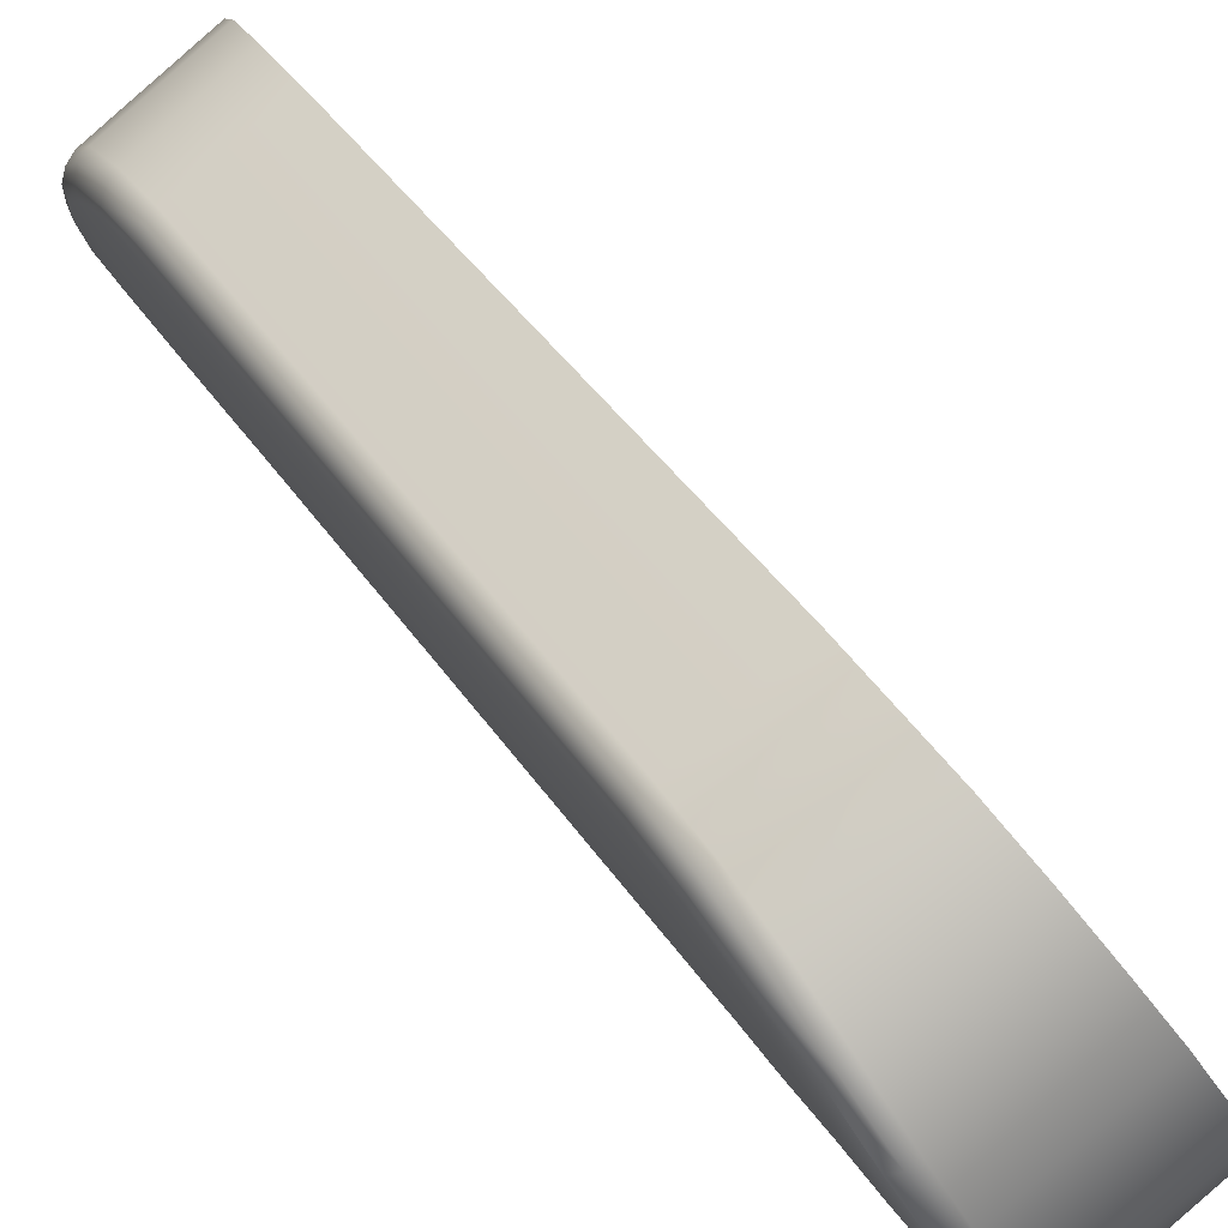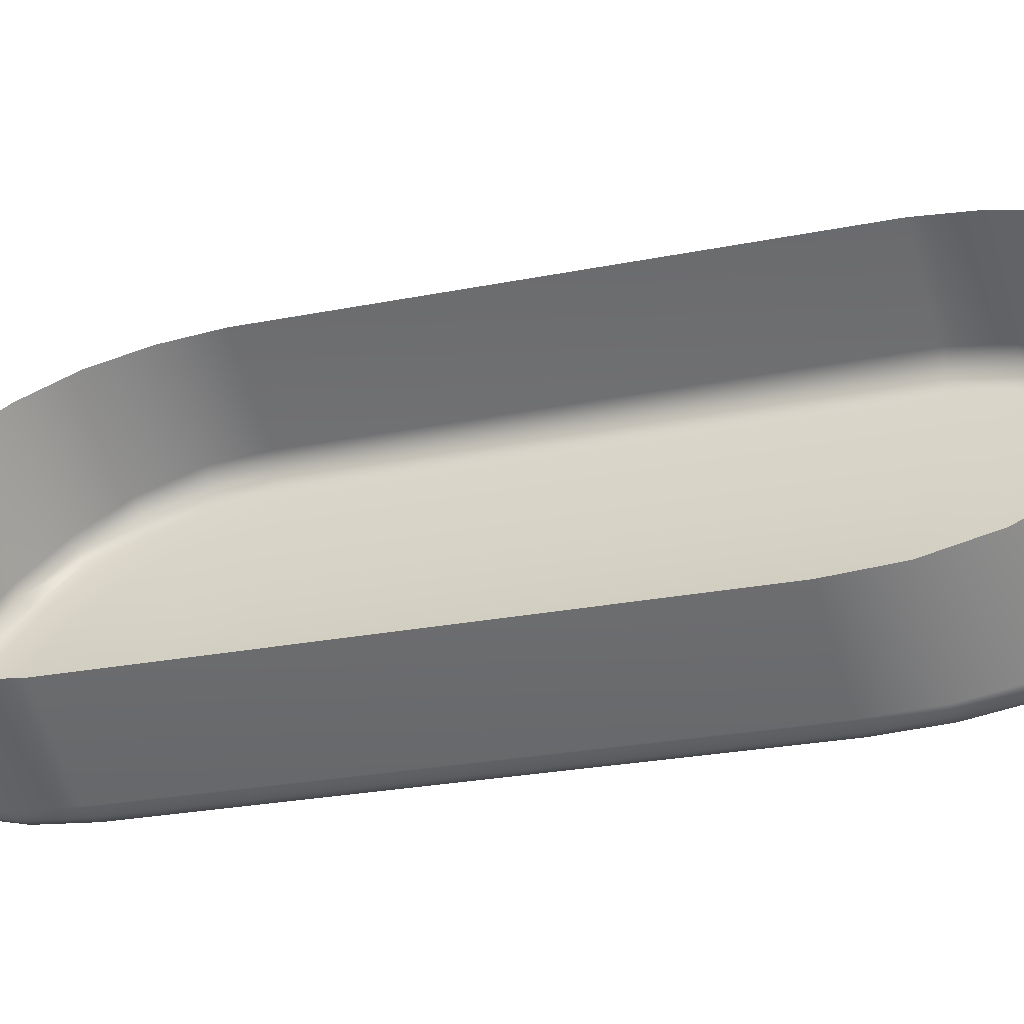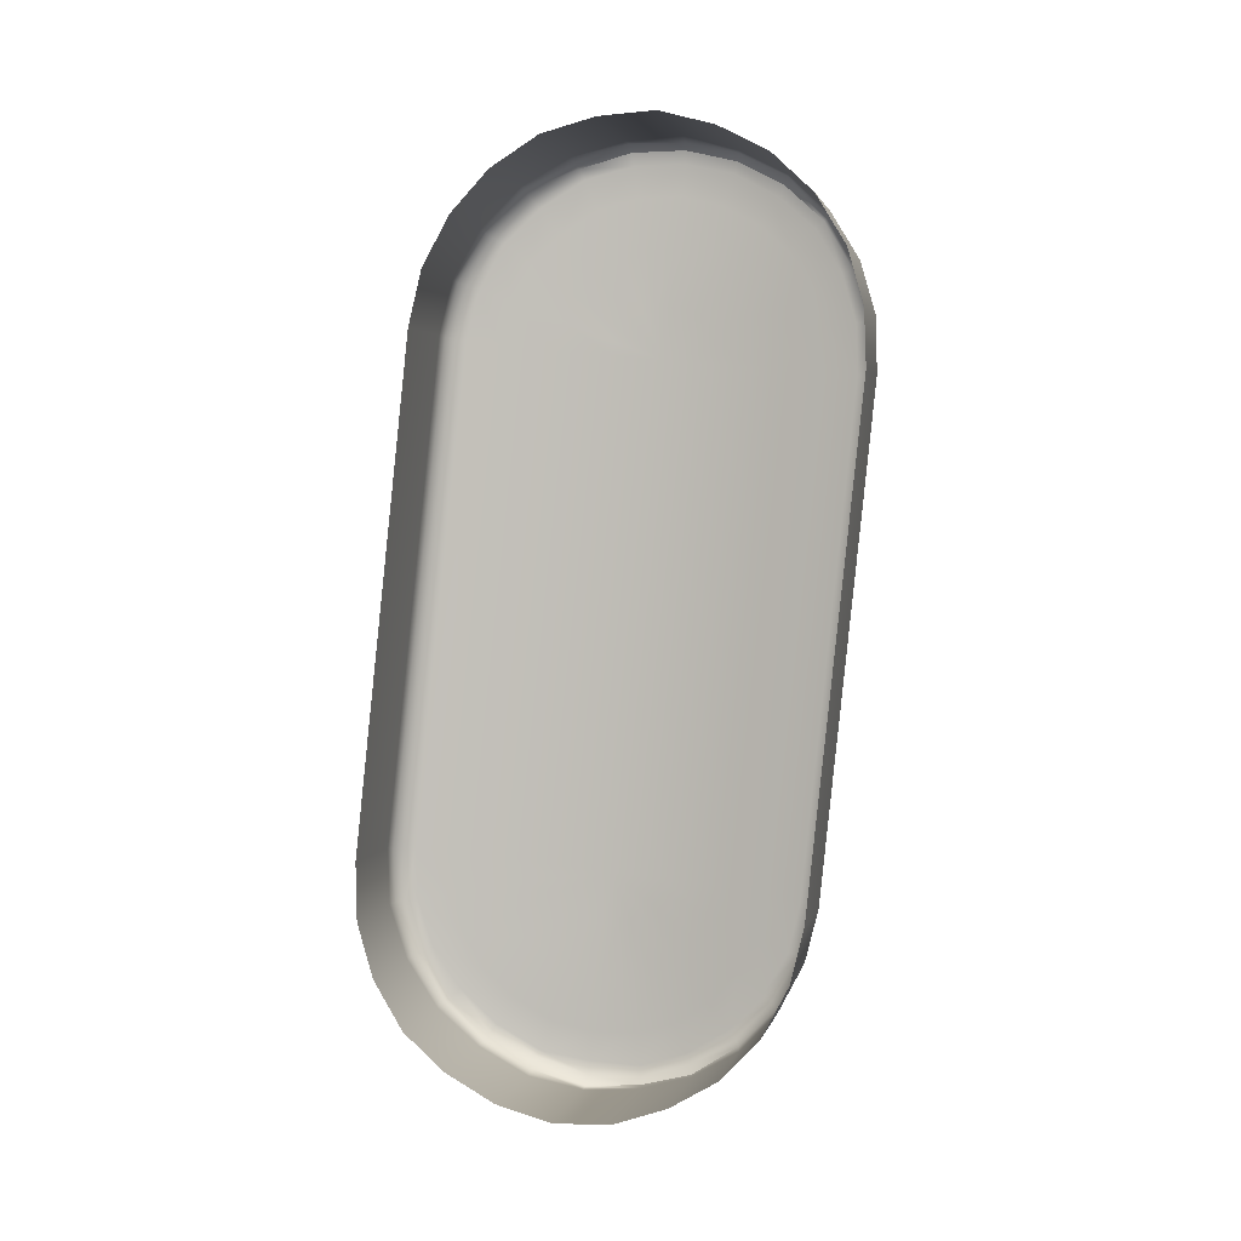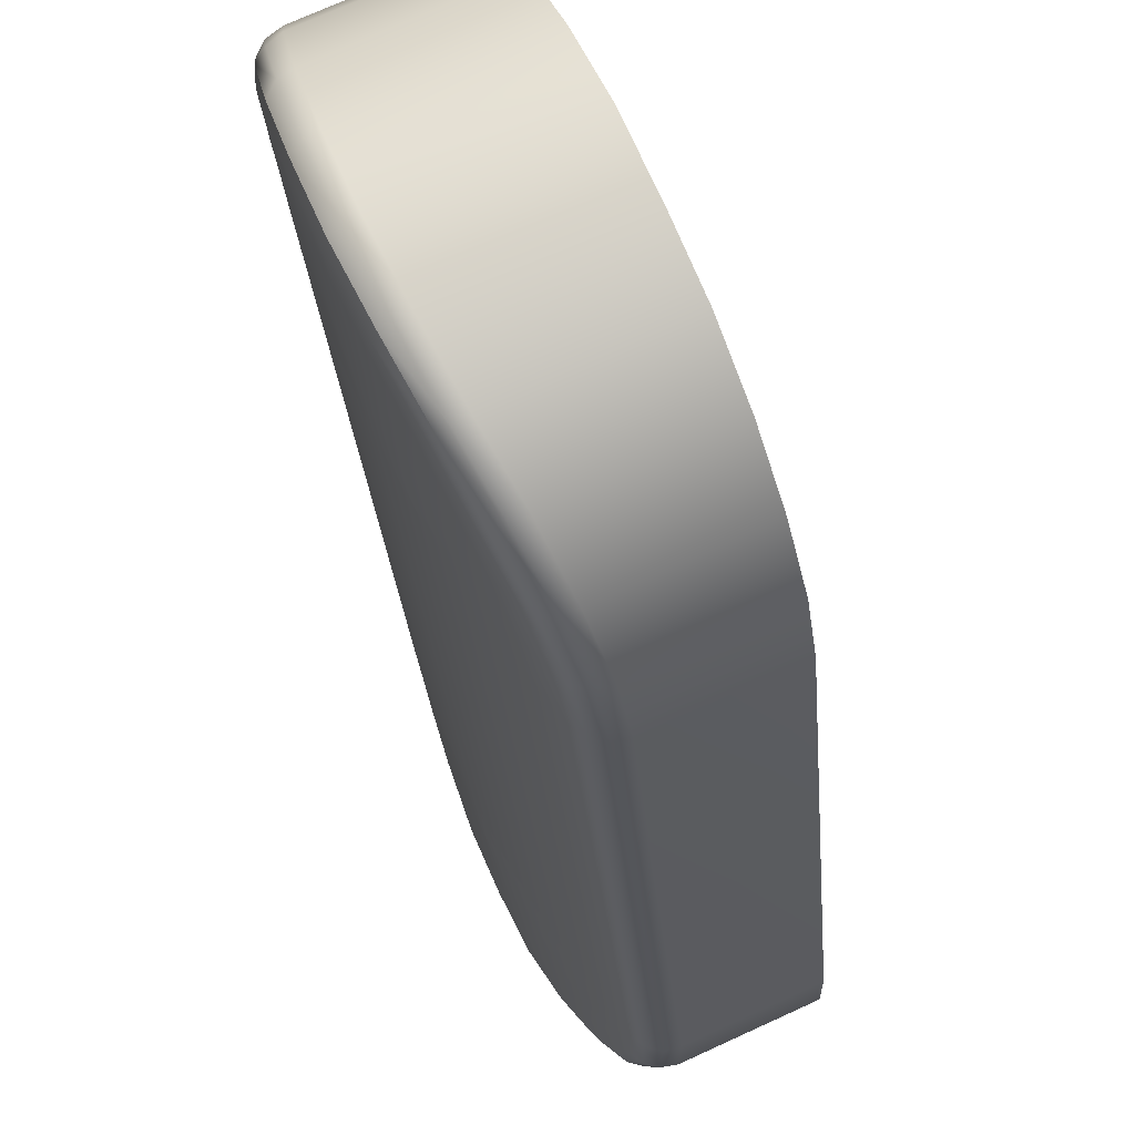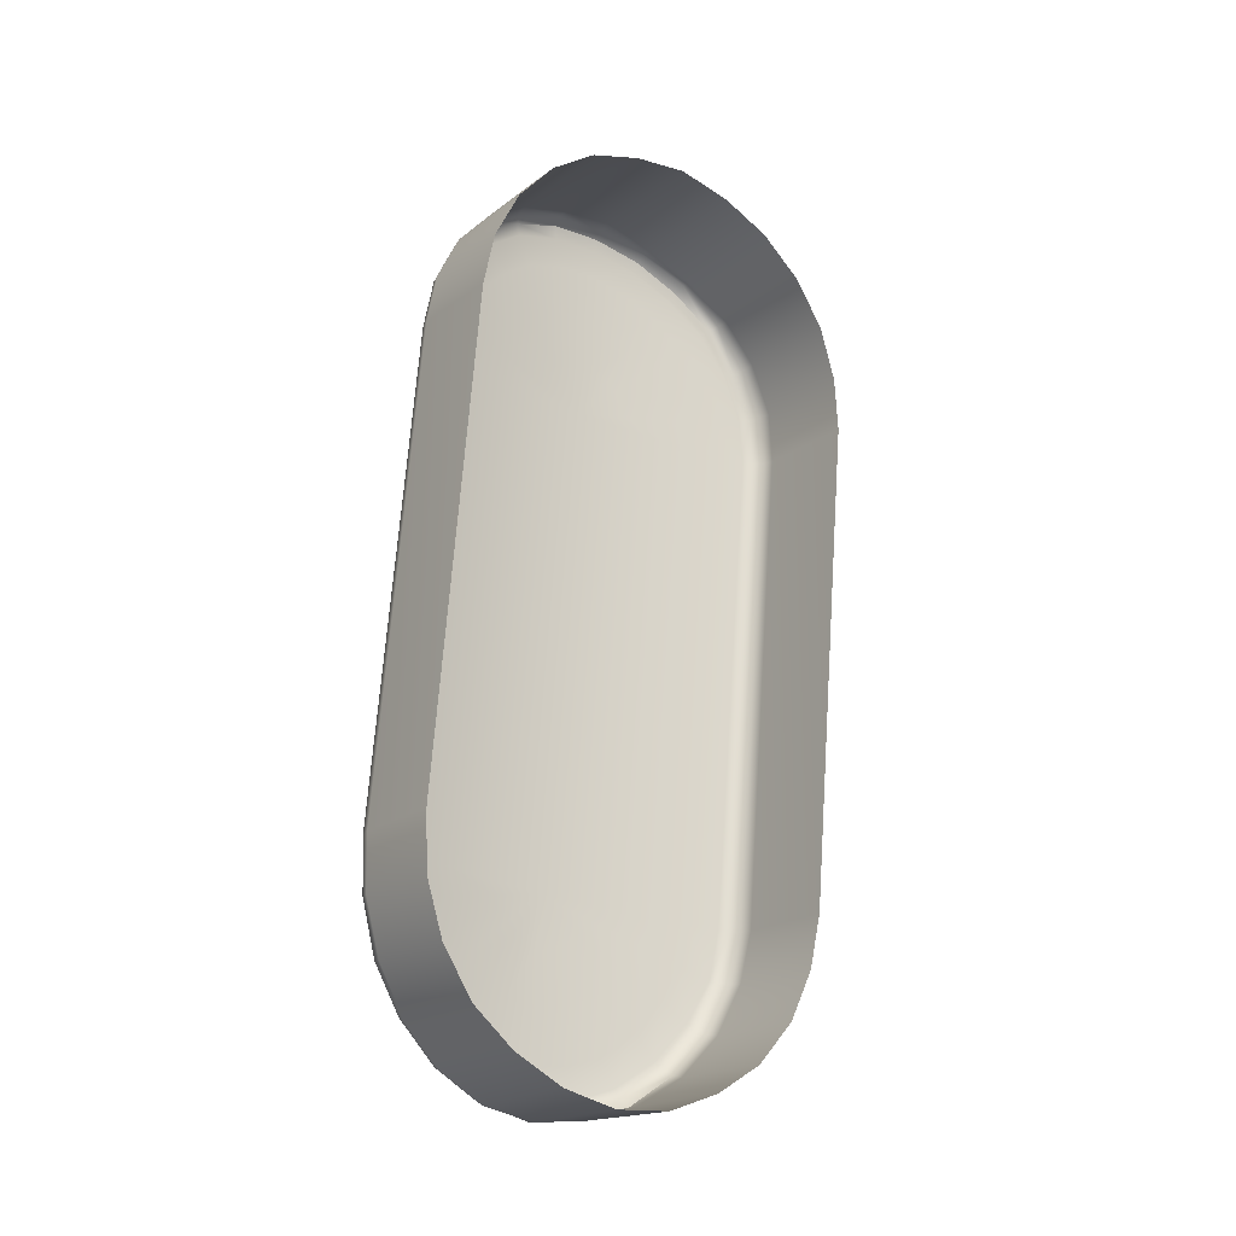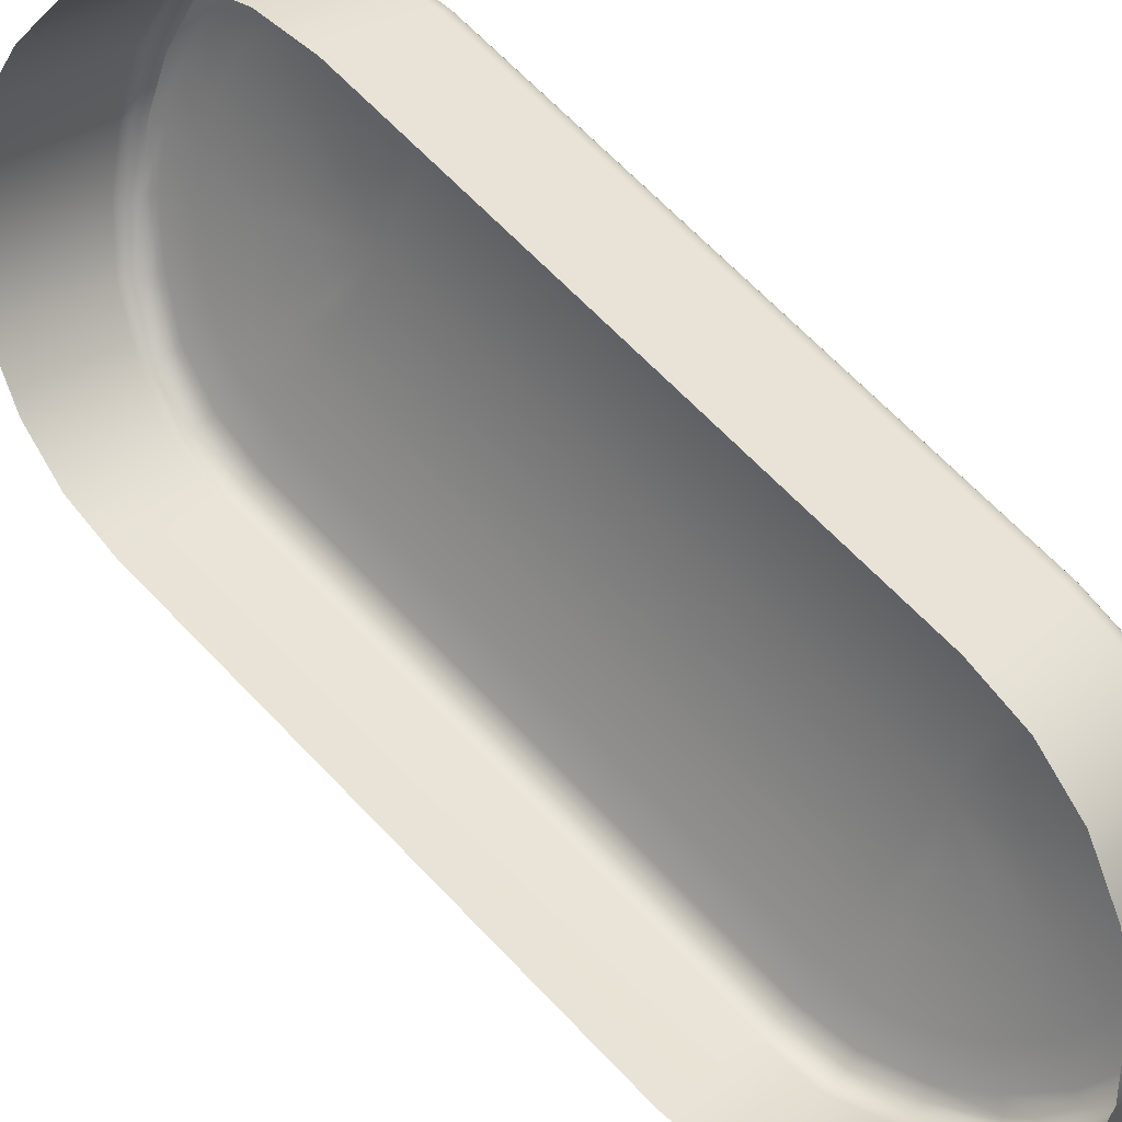
<metadata>
{"format":"obj","ext":"obj","renderer":"f3d","projection":"perspective","resolution":1024,"background":"white","views":[{"elev":48.6,"azim":-35.3,"up":"+Y"},{"elev":-34.0,"azim":107.3,"up":"+Y"},{"elev":3.1,"azim":126.5,"up":"+Z"},{"elev":-20.5,"azim":0.7,"up":"+Y"},{"elev":-17.8,"azim":79.0,"up":"+Z"},{"elev":59.3,"azim":132.9,"up":"+Y"}]}
</metadata>
<code>
g ControllerRound_v1_5.002
v -18.71 -4.358 -75.89
v -18.52 -4.815 -74.18
v -21.74 -6.286 -74.21
v -21.79 -5.736 -75.94
v -21.59 -7.221 -72.73
v -18.17 -5.68 -72.66
v -21.27 -8.509 -71.55
v -17.67 -6.866 -71.45
v -20.78 -9.984 -70.75
v -17.03 -8.288 -70.65
v -20.13 -11.59 -70.25
v -16.33 -9.868 -70.18
v -19.31 -13.17 -70.39
v -15.6 -11.48 -70.29
v -18.45 -14.64 -70.84
v -14.88 -13.02 -70.74
v -17.57 -15.9 -71.73
v -14.24 -14.38 -71.69
v -16.85 -16.91 -73.03
v -13.72 -15.48 -72.99
v -16.32 -17.6 -74.58
v -13.34 -16.24 -74.57
v -16.06 -17.92 -76.27
v -13.14 -16.59 -76.29
v -15.03 -19.25 -92.23
v -12.18 -17.93 -92.16
v -15.06 -19.21 -94
v -12.16 -17.88 -93.97
v -15.39 -18.79 -95.73
v -12.35 -17.41 -95.68
v -15.93 -18.01 -97.26
v -12.7 -16.54 -97.21
v -16.67 -16.93 -98.47
v -13.21 -15.35 -98.35
v -17.45 -15.57 -99.38
v -13.84 -13.93 -99.21
v -18.24 -14.02 -99.73
v -14.54 -12.35 -99.68
v -18.91 -12.4 -99.6
v -15.27 -10.75 -99.63
v -19.49 -10.79 -99.1
v -15.99 -9.202 -99.06
v -19.95 -9.343 -98.2
v -16.63 -7.839 -98.17
v -20.28 -8.164 -96.91
v -17.15 -6.731 -96.87
v -20.54 -7.359 -95.29
v -17.53 -6.001 -95.29
v -20.69 -6.967 -93.63
v -17.73 -5.633 -93.57
v -18.69 -4.271 -77.64
v -21.73 -5.674 -77.67
v -22.02 -5.896 -77.65
v -22.08 -5.995 -75.96
v -22.19 -6.213 -77.63
v -22.25 -6.324 -76.02
v -22.18 -6.599 -77.61
v -22.24 -6.688 -76.06
v -22.01 -7.694 -76.2
v -21.96 -8.077 -74.9
v -22.2 -7.164 -74.53
v -21.8 -8.783 -73.83
v -22.05 -8.007 -73.16
v -21.54 -9.708 -72.97
v -21.75 -9.149 -72.13
v -21.15 -10.82 -72.34
v -21.3 -10.5 -71.36
v -20.65 -11.99 -72
v -20.71 -11.93 -71.01
v -20.05 -13.19 -72.04
v -19.99 -13.35 -71.04
v -19.41 -14.31 -72.39
v -19.22 -14.67 -71.44
v -18.8 -15.28 -73.13
v -18.45 -15.84 -72.31
v -18.28 -16.06 -74.03
v -17.78 -16.74 -73.41
v -17.92 -16.58 -75.18
v -17.31 -17.36 -74.87
v -17.71 -16.83 -76.51
v -17.08 -17.67 -76.39
v -20.52 -12.15 -73.66
v -20.14 -12.95 -73.69
v -19.74 -13.7 -73.97
v -19.36 -14.34 -74.38
v -19.04 -14.88 -75.04
v -18.8 -15.23 -75.8
v -18.69 -15.4 -76.74
v -20.23 -12.69 -75.42
v -20.42 -12.29 -75.39
v -20.87 -11.35 -73.91
v -21.15 -10.62 -74.27
v -21.36 -10.02 -74.87
v -21.49 -9.559 -75.63
v -21.55 -9.309 -76.49
v -21.98 -7.635 -77.56
v -21.51 -9.259 -77.36
v -20.94 -11.02 -76.37
v -20.97 -10.88 -76.81
v -20.86 -11.22 -75.99
v -20.75 -11.53 -75.68
v -20.6 -11.89 -75.44
v -20.97 -10.87 -77.21
v -20.32 -12.43 -77.05
v -20.04 -13.06 -75.52
v -19.86 -13.39 -75.71
v -19.72 -13.67 -76.11
v -19.61 -13.85 -76.45
v -19.54 -13.93 -76.85
v -17.66 -16.73 -92.62
v -16.69 -18.14 -92.45
v -17.66 -16.69 -93.56
v -16.71 -18.11 -93.78
v -16.05 -19 -92.33
v -16.09 -18.95 -93.93
v -16.93 -17.78 -95.03
v -16.35 -18.56 -95.47
v -17.31 -17.19 -96.21
v -16.87 -17.86 -96.81
v -17.82 -16.35 -97.1
v -17.5 -16.88 -97.93
v -18.38 -15.33 -97.78
v -18.21 -15.64 -98.74
v -18.95 -14.17 -98.05
v -18.89 -14.23 -98.98
v -19.49 -12.94 -98.02
v -19.51 -12.79 -99.04
v -19.94 -11.77 -97.67
v -20.03 -11.35 -98.55
v -20.31 -10.69 -96.92
v -20.46 -10.04 -97.69
v -20.6 -9.827 -95.9
v -20.78 -9 -96.51
v -20.81 -9.229 -94.81
v -21.02 -8.243 -95.16
v -20.93 -8.933 -93.45
v -21.17 -7.912 -93.55
v -19.05 -14.01 -96.39
v -19.42 -13.23 -96.32
v -19.75 -12.43 -96.1
v -20.02 -11.73 -95.6
v -20.24 -11.16 -94.96
v -20.4 -10.77 -94.15
v -20.5 -10.58 -93.3
v -19.36 -13.48 -94.71
v -19.18 -13.89 -94.66
v -18.69 -14.81 -96.16
v -18.32 -15.49 -95.71
v -18.03 -16.06 -95.16
v -17.8 -16.48 -94.37
v -18.57 -15.13 -93.66
v -18.52 -15.25 -93.24
v -18.53 -15.25 -92.79
v -18.68 -14.91 -94.07
v -18.81 -14.63 -94.35
v -19 -14.27 -94.57
v -19.28 -13.75 -92.99
v -19.53 -13.09 -94.5
v -19.68 -12.74 -94.28
v -19.8 -12.48 -93.98
v -19.88 -12.27 -93.6
v -19.94 -12.19 -93.16
v -21.17 -7.542 -93.59
v -20.99 -7.209 -93.63
v -21.01 -7.926 -95.22
v -20.77 -8.681 -96.71
v -20.43 -9.8 -97.98
v -19.99 -11.17 -98.84
v -19.44 -12.69 -99.37
v -18.79 -14.25 -99.4
v -18.05 -15.7 -98.9
v -17.3 -17.01 -98.21
v -16.62 -18.05 -97.07
v -16.1 -18.79 -95.62
v -15.79 -19.19 -93.97
v -15.77 -19.23 -92.26
v -16.79 -17.91 -76.37
v -17.03 -17.58 -74.69
v -17.53 -16.94 -73.24
v -18.23 -15.98 -72.07
v -19.04 -14.77 -71.13
v -19.88 -13.36 -70.64
v -20.64 -11.86 -70.61
v -21.27 -10.34 -71.01
v -21.74 -8.936 -71.8
v -22.05 -7.721 -72.93
v -22.22 -6.809 -74.41
v -22.05 -6.506 -74.27
v -21.88 -7.438 -72.82
v -21.55 -8.696 -71.57
v -21.74 -8.936 -71.8
v -21.08 -10.16 -70.8
v -21.27 -10.34 -71.01
v -20.44 -11.72 -70.41
v -20.64 -11.86 -70.61
v -19.63 -13.29 -70.41
v -19.88 -13.36 -70.64
v -18.78 -14.75 -70.98
v -17.93 -16.01 -71.79
v -17.19 -17 -73.1
v -16.68 -17.67 -74.63
v -16.42 -17.99 -76.33
v -15.4 -19.33 -92.3
v -15.43 -19.28 -93.99
v -15.75 -18.87 -95.69
v -16.3 -18.1 -97.16
v -17 -17.01 -98.39
v -17.77 -15.69 -99.24
v -18.54 -14.15 -99.69
v -19.22 -12.55 -99.57
v -19.22 -12.55 -99.57
v -19.79 -10.97 -99.11
v -19.79 -10.97 -99.11
v -20.25 -9.549 -98.11
v -20.59 -8.379 -96.84
v -20.83 -7.585 -95.29
g ControllerRound_v1_5.002_0
f 3 2 1
f 4 3 1
f 3 5 2
f 5 6 2
f 5 7 6
f 7 8 6
f 7 9 8
f 9 10 8
f 9 11 10
f 11 12 10
f 11 13 12
f 13 14 12
f 13 15 14
f 15 16 14
f 15 17 16
f 17 18 16
f 17 19 18
f 19 20 18
f 19 21 20
f 21 22 20
f 21 23 22
f 23 24 22
f 24 23 25
f 26 24 25
f 25 27 26
f 27 28 26
f 27 29 28
f 29 30 28
f 29 31 30
f 31 32 30
f 31 33 32
f 33 34 32
f 33 35 34
f 35 36 34
f 35 37 36
f 37 38 36
f 37 39 38
f 39 40 38
f 39 41 40
f 41 42 40
f 41 43 42
f 43 44 42
f 43 45 44
f 45 46 44
f 45 47 46
f 47 48 46
f 47 49 48
f 49 50 48
f 50 49 51
f 49 52 51
f 52 4 51
f 4 1 51
f 52 53 4
f 53 54 4
f 53 55 54
f 55 56 54
f 55 57 56
f 57 58 56
f 59 58 57
f 59 60 58
f 60 61 58
f 60 62 61
f 62 63 61
f 62 64 63
f 64 65 63
f 64 66 65
f 66 67 65
f 66 68 67
f 68 69 67
f 68 70 69
f 70 71 69
f 70 72 71
f 72 73 71
f 72 74 73
f 74 75 73
f 74 76 75
f 76 77 75
f 76 78 77
f 78 79 77
f 78 80 79
f 80 81 79
f 82 68 66
f 83 70 68
f 82 83 68
f 84 72 70
f 83 84 70
f 85 74 72
f 84 85 72
f 86 76 74
f 85 86 74
f 87 78 76
f 86 87 76
f 88 80 78
f 87 88 78
f 89 83 82
f 90 89 82
f 90 82 91
f 91 82 66
f 91 66 64
f 92 91 64
f 92 64 62
f 93 92 62
f 93 62 60
f 94 93 60
f 94 60 59
f 95 94 59
f 95 59 96
f 96 59 57
f 97 95 96
f 98 94 95
f 99 98 95
f 99 95 97
f 100 93 94
f 98 100 94
f 101 92 93
f 100 101 93
f 101 102 92
f 102 91 92
f 102 90 91
f 103 99 97
f 104 98 99
f 104 100 98
f 104 101 100
f 104 102 101
f 104 90 102
f 104 99 103
f 104 89 90
f 104 105 89
f 89 105 83
f 105 84 83
f 105 106 84
f 104 106 105
f 106 85 84
f 106 107 85
f 104 107 106
f 107 86 85
f 107 108 86
f 104 108 107
f 108 87 86
f 108 109 87
f 104 109 108
f 109 88 87
f 110 88 109
f 110 111 88
f 110 112 111
f 112 113 111
f 111 113 114
f 113 115 114
f 113 116 115
f 116 117 115
f 116 118 117
f 118 119 117
f 118 120 119
f 120 121 119
f 120 122 121
f 122 123 121
f 122 124 123
f 124 125 123
f 124 126 125
f 126 127 125
f 126 128 127
f 128 129 127
f 128 130 129
f 130 131 129
f 130 132 131
f 132 133 131
f 132 134 133
f 134 135 133
f 134 136 135
f 136 137 135
f 138 124 122
f 139 126 124
f 138 139 124
f 140 128 126
f 139 140 126
f 141 130 128
f 140 141 128
f 142 132 130
f 141 142 130
f 143 134 132
f 142 143 132
f 144 136 134
f 143 144 134
f 145 139 138
f 146 145 138
f 146 138 147
f 147 138 122
f 147 122 120
f 148 147 120
f 148 120 118
f 149 148 118
f 149 118 116
f 150 149 116
f 150 116 113
f 112 150 113
f 151 150 112
f 152 151 112
f 152 112 110
f 153 152 110
f 154 149 150
f 151 154 150
f 155 148 149
f 154 155 149
f 156 147 148
f 155 156 148
f 157 152 153
f 157 151 152
f 157 154 151
f 157 155 154
f 157 156 155
f 157 146 156
f 156 146 147
f 157 145 146
f 157 158 145
f 145 158 139
f 158 140 139
f 158 159 140
f 157 159 158
f 159 141 140
f 159 160 141
f 157 160 159
f 160 142 141
f 160 161 142
f 157 161 160
f 161 143 142
f 161 162 143
f 157 162 161
f 162 144 143
f 144 162 97
f 144 97 96
f 136 144 96
f 136 96 137
f 96 57 137
f 162 103 97
f 162 157 103
f 157 104 103
f 157 153 104
f 153 109 104
f 153 110 109
f 137 57 55
f 163 137 55
f 163 55 53
f 164 163 53
f 164 53 52
f 49 164 52
f 137 163 135
f 163 165 135
f 163 164 165
f 135 165 133
f 165 166 133
f 133 166 131
f 166 167 131
f 131 167 129
f 167 168 129
f 129 168 127
f 168 169 127
f 127 169 125
f 169 170 125
f 125 170 123
f 170 171 123
f 123 171 121
f 171 172 121
f 121 172 119
f 172 173 119
f 119 173 117
f 173 174 117
f 117 174 115
f 174 175 115
f 115 175 114
f 175 176 114
f 114 176 81
f 114 81 80
f 111 114 80
f 111 80 88
f 176 177 81
f 81 177 79
f 177 178 79
f 79 178 77
f 178 179 77
f 77 179 75
f 179 180 75
f 75 180 73
f 180 181 73
f 73 181 71
f 181 182 71
f 71 182 69
f 182 183 69
f 69 183 67
f 183 184 67
f 67 184 65
f 184 185 65
f 65 185 63
f 185 186 63
f 63 186 61
f 186 187 61
f 61 187 58
f 187 56 58
f 187 188 56
f 188 54 56
f 188 3 54
f 3 4 54
f 189 188 187
f 186 189 187
f 5 3 188
f 189 5 188
f 190 189 186
f 191 190 186
f 7 5 189
f 190 7 189
f 192 190 191
f 193 192 191
f 9 7 190
f 192 9 190
f 194 192 193
f 195 194 193
f 11 9 192
f 194 11 192
f 196 194 195
f 197 196 195
f 13 11 194
f 196 13 194
f 198 196 197
f 181 198 197
f 15 13 196
f 198 15 196
f 199 198 181
f 180 199 181
f 17 15 198
f 199 17 198
f 200 199 180
f 179 200 180
f 19 17 199
f 200 19 199
f 201 200 179
f 178 201 179
f 21 19 200
f 201 21 200
f 202 201 178
f 177 202 178
f 23 21 201
f 202 23 201
f 203 202 177
f 176 203 177
f 25 23 202
f 203 25 202
f 204 203 176
f 175 204 176
f 27 25 203
f 204 27 203
f 205 204 175
f 174 205 175
f 29 27 204
f 205 29 204
f 206 205 174
f 173 206 174
f 31 29 205
f 206 31 205
f 207 206 173
f 172 207 173
f 33 31 206
f 207 33 206
f 208 207 172
f 171 208 172
f 35 33 207
f 208 35 207
f 209 208 171
f 170 209 171
f 37 35 208
f 209 37 208
f 210 209 170
f 169 210 170
f 39 37 209
f 211 39 209
f 212 210 169
f 168 212 169
f 41 39 211
f 213 41 211
f 214 212 168
f 167 214 168
f 43 41 213
f 214 43 213
f 215 214 167
f 166 215 167
f 45 43 214
f 215 45 214
f 216 215 166
f 165 216 166
f 47 45 215
f 216 47 215
f 164 216 165
f 49 47 216
f 164 49 216

</code>
